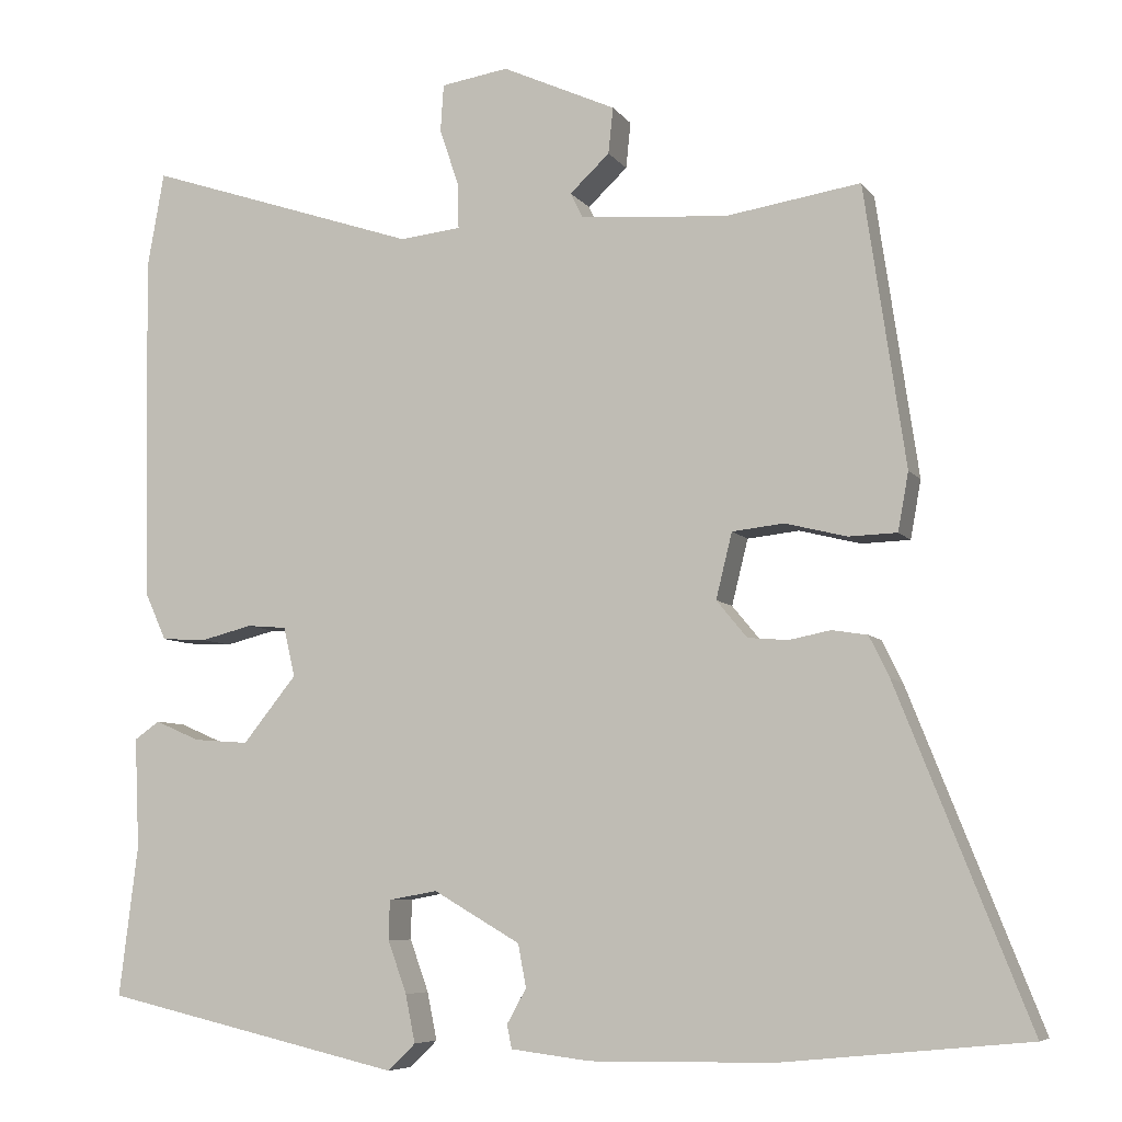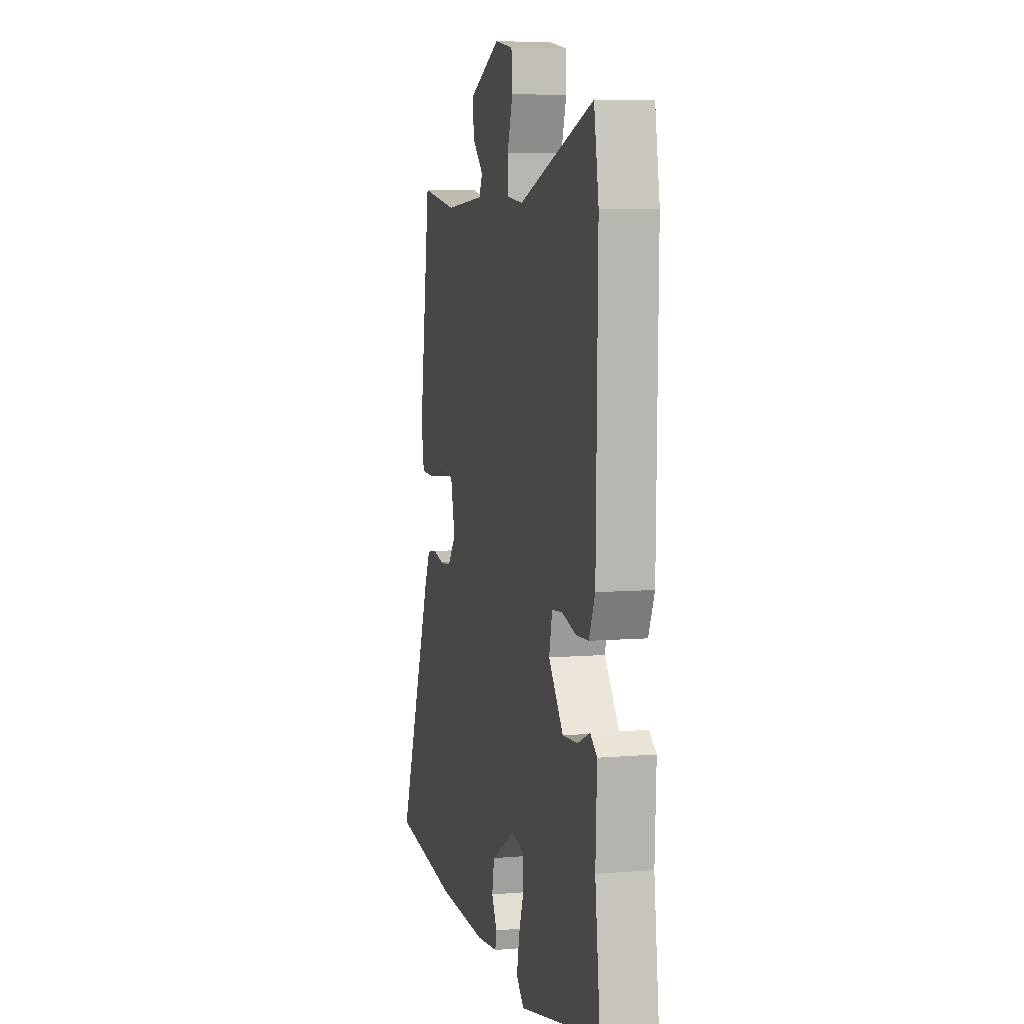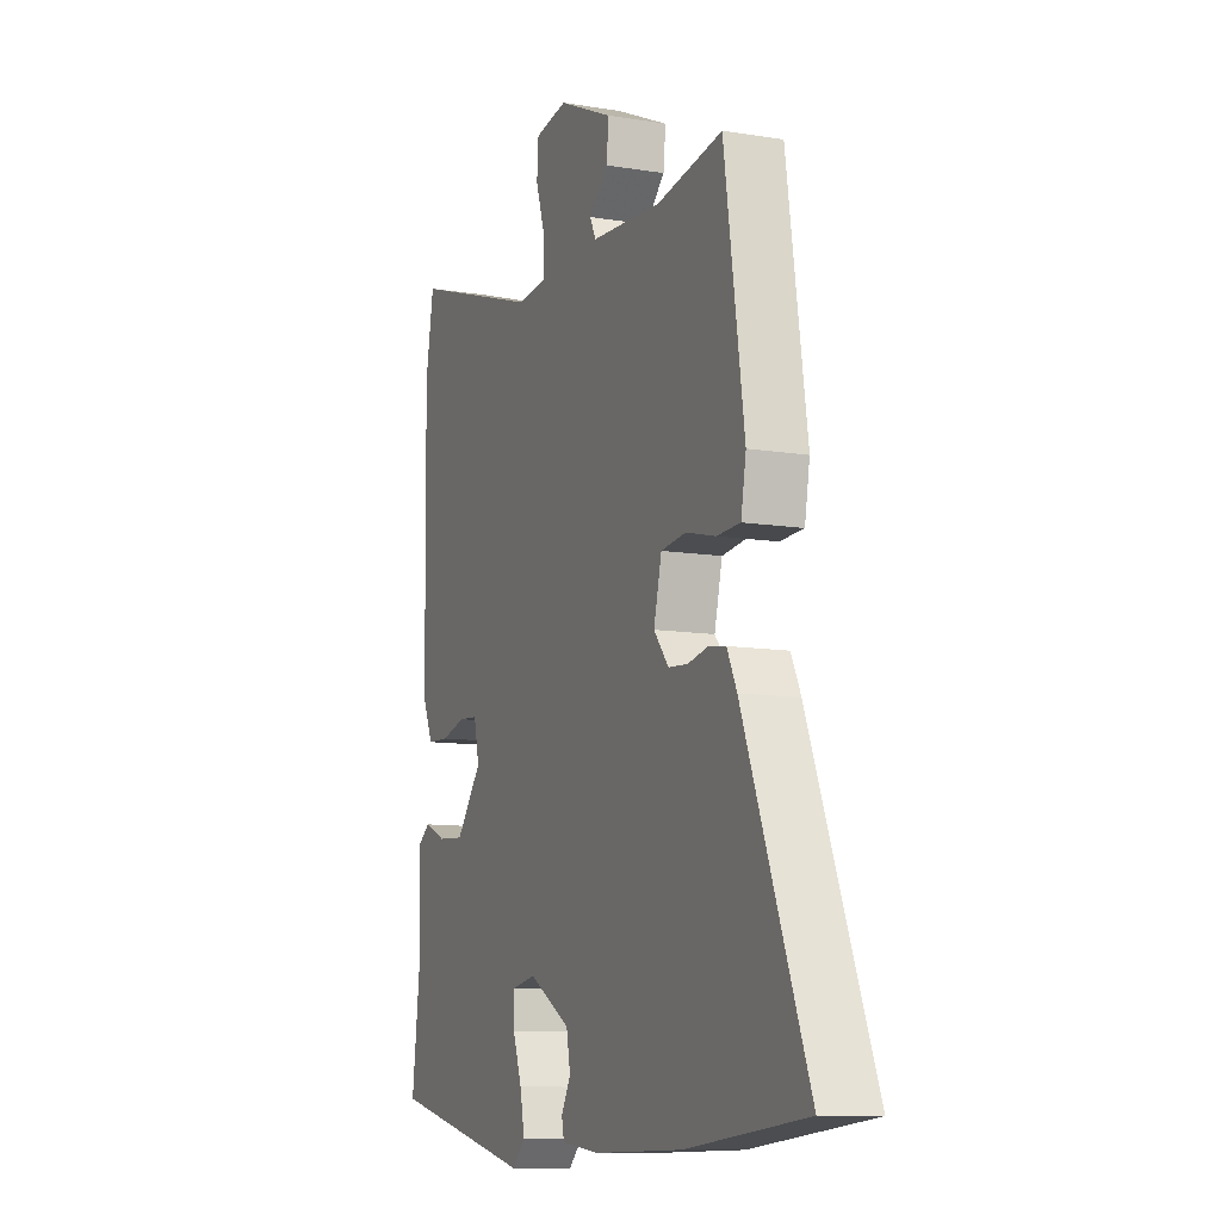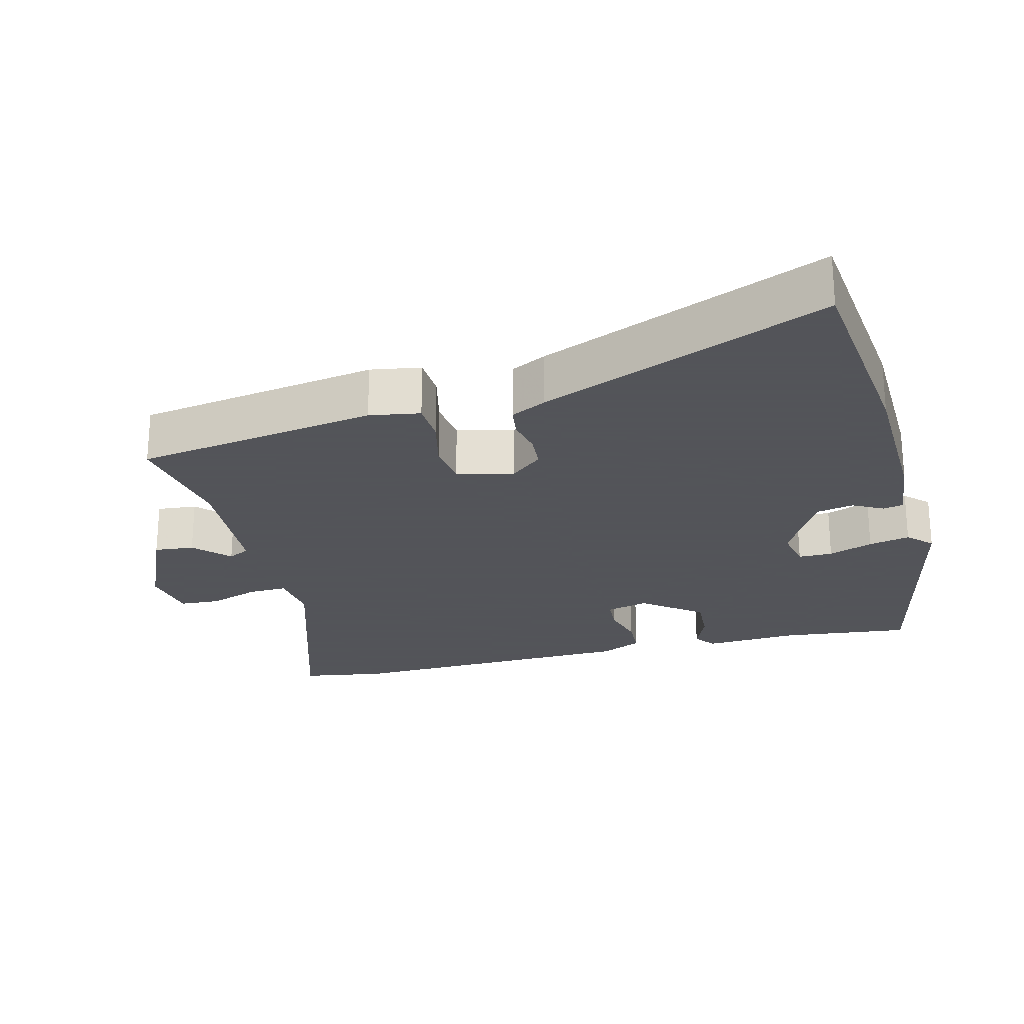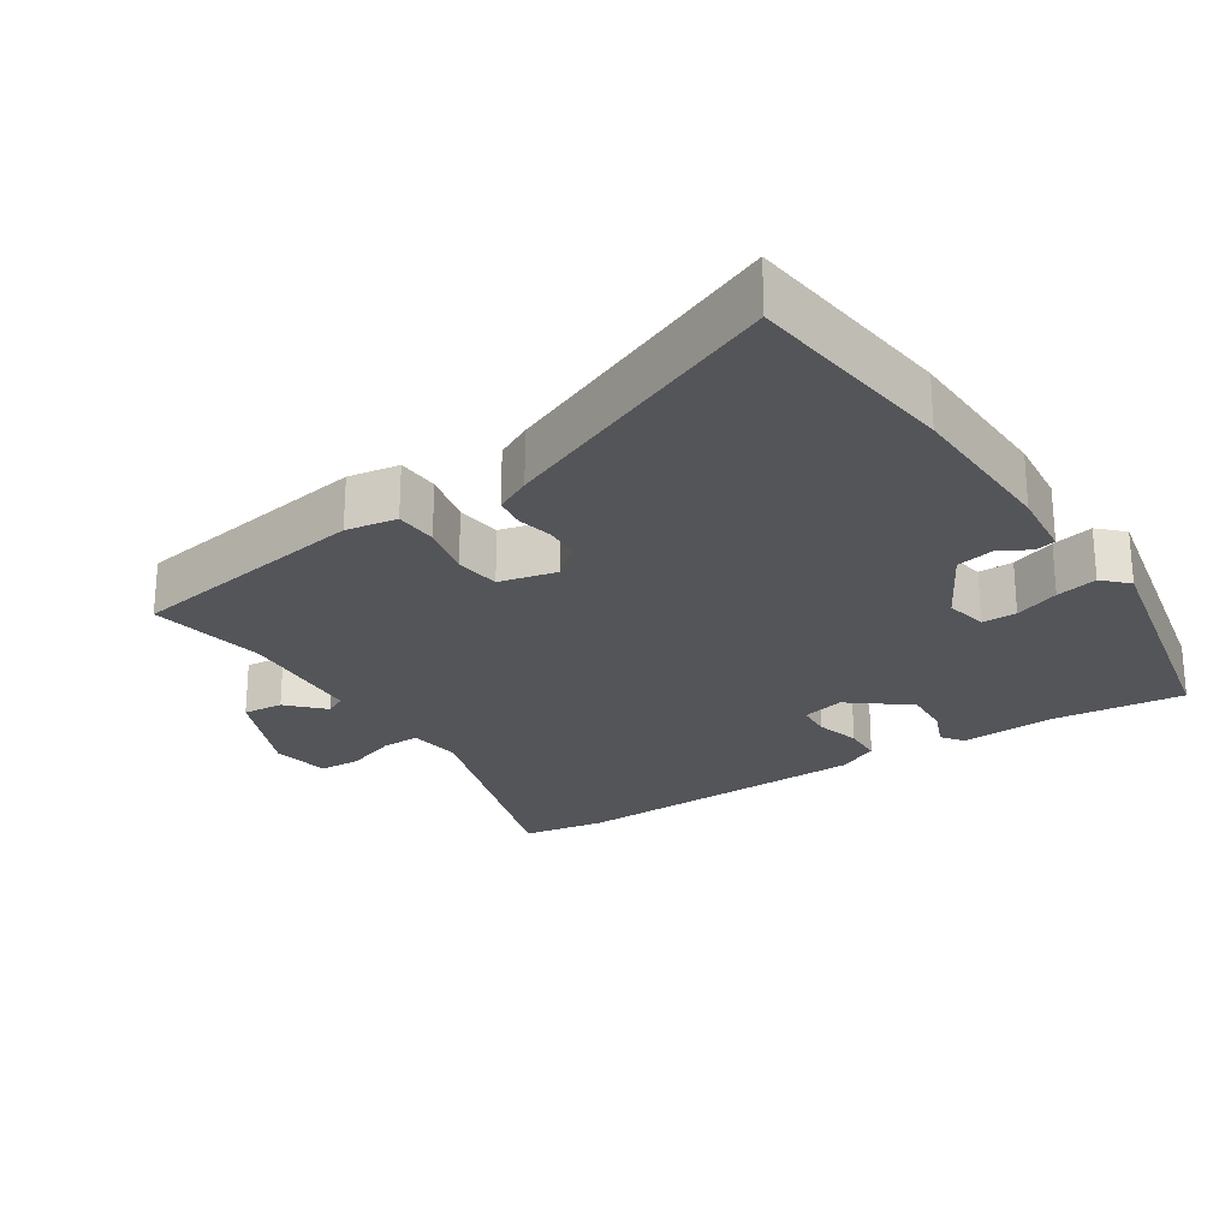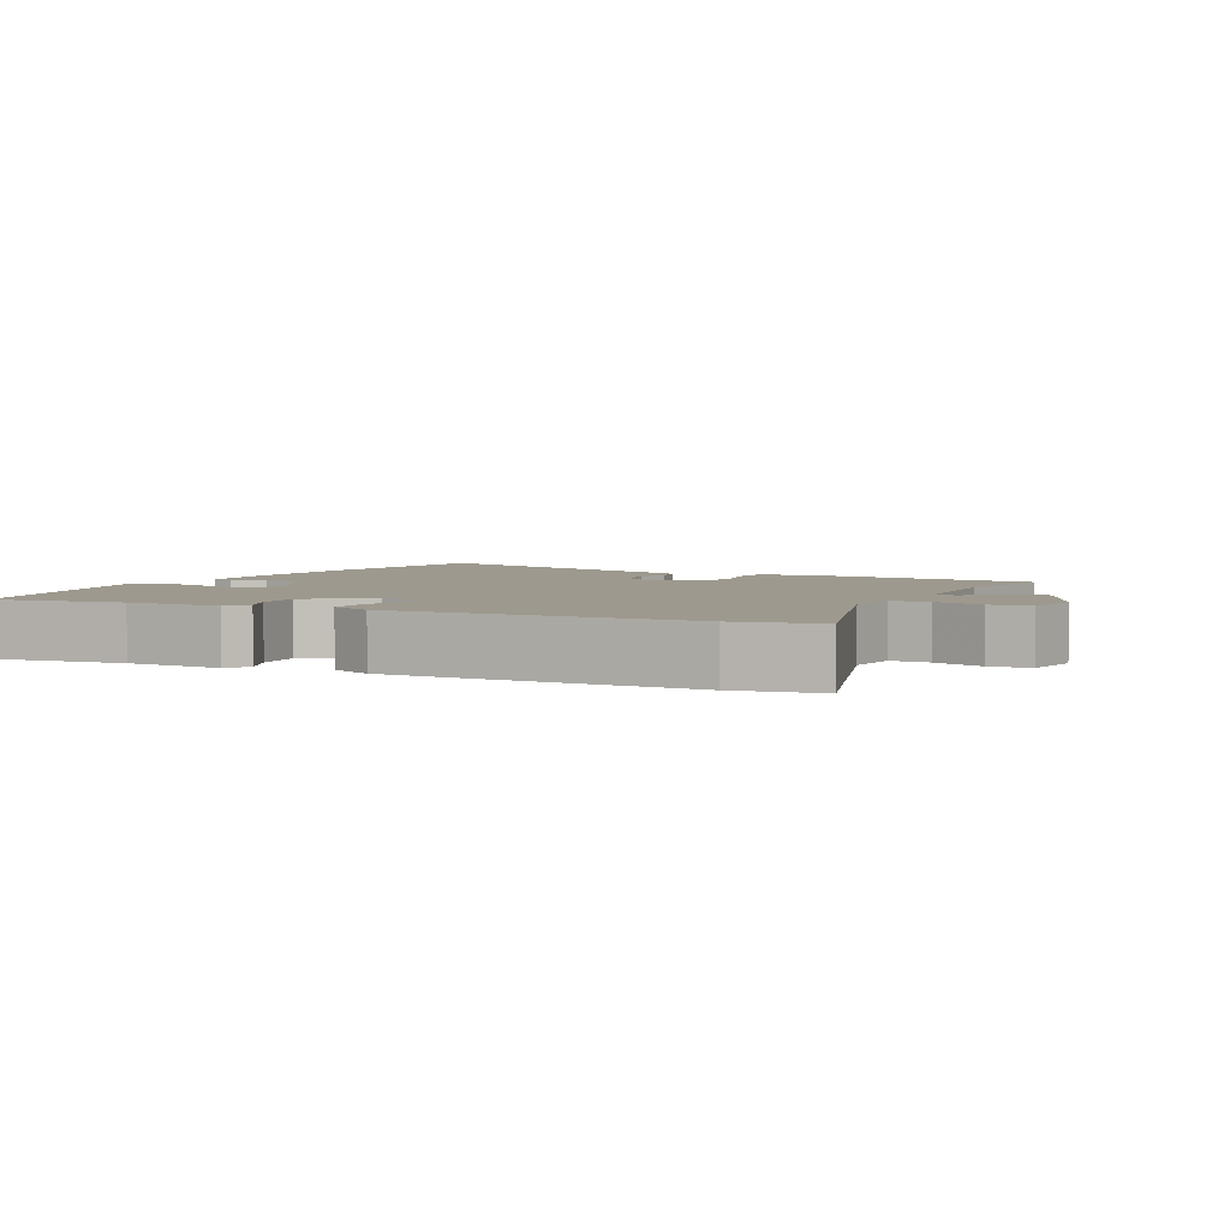
<metadata>
{"format":"obj","ext":"obj","renderer":"f3d","projection":"perspective","resolution":1024,"background":"white","views":[{"elev":-6.9,"azim":19.4,"up":"+Z"},{"elev":7.1,"azim":-103.4,"up":"+Z"},{"elev":-10.6,"azim":67.8,"up":"+Z"},{"elev":-23.9,"azim":105.1,"up":"+Y"},{"elev":-24.3,"azim":124.0,"up":"+Y"},{"elev":3.5,"azim":-62.9,"up":"+Y"}]}
</metadata>
<code>
v -0.524 0.07 -0.452
v -0.501 0.07 -0.266
v -0.507 0.07 -0.13
v -0.476 0.07 -0.108
v -0.421 0.07 -0.132
v -0.353 0.07 -0.137
v -0.287 0.07 -0.055
v -0.301 0.07 0.006
v -0.35 0.07 0.01
v -0.413 0.07 -0.006
v -0.469 0.07 -0.003
v -0.496 0.07 0.057
v -0.503 0.07 0.484
v -0.482 0.07 0.603
v -0.145 0.07 0.491
v -0.069 0.07 0.499
v -0.07 0.07 0.554
v -0.094 0.07 0.626
v -0.09 0.07 0.684
v -0.007 0.07 0.697
v 0.134 0.07 0.633
v 0.128 0.07 0.576
v 0.079 0.07 0.53
v 0.094 0.07 0.499
v 0.276 0.07 0.485
v 0.443 0.07 0.511
v 0.494 0.07 0.164
v 0.481 0.07 0.092
v 0.421 0.07 0.09
v 0.345 0.07 0.109
v 0.281 0.07 0.102
v 0.261 0.07 0.021
v 0.299 0.07 -0.025
v 0.349 0.07 -0.029
v 0.4 0.07 -0.019
v 0.444 0.07 -0.026
v 0.469 0.07 -0.077
v 0.632 0.07 -0.487
v 0.328 0.07 -0.517
v 0.102 0.07 -0.52
v 0.004 0.07 -0.508
v -0.002 0.07 -0.479
v 0.022 0.07 -0.436
v 0.012 0.07 -0.383
v -0.095 0.07 -0.321
v -0.155 0.07 -0.332
v -0.156 0.07 -0.381
v -0.133 0.07 -0.445
v -0.121 0.07 -0.504
v -0.155 0.07 -0.537
v -0.524 0 -0.452
v -0.501 0 -0.266
v -0.507 0 -0.13
v -0.476 0 -0.108
v -0.421 0 -0.132
v -0.353 0 -0.137
v -0.287 0 -0.055
v -0.301 0 0.006
v -0.35 0 0.01
v -0.413 0 -0.006
v -0.469 0 -0.003
v -0.496 0 0.057
v -0.503 0 0.484
v -0.482 0 0.603
v -0.145 0 0.491
v -0.069 0 0.499
v -0.07 0 0.554
v -0.094 0 0.626
v -0.09 0 0.684
v -0.007 0 0.697
v 0.134 0 0.633
v 0.128 0 0.576
v 0.079 0 0.53
v 0.094 0 0.499
v 0.276 0 0.485
v 0.443 0 0.511
v 0.494 0 0.164
v 0.481 0 0.092
v 0.421 0 0.09
v 0.345 0 0.109
v 0.281 0 0.102
v 0.261 0 0.021
v 0.299 0 -0.025
v 0.349 0 -0.029
v 0.4 0 -0.019
v 0.444 0 -0.026
v 0.469 0 -0.077
v 0.632 0 -0.487
v 0.328 0 -0.517
v 0.102 0 -0.52
v 0.004 0 -0.508
v -0.002 0 -0.479
v 0.022 0 -0.436
v 0.012 0 -0.383
v -0.095 0 -0.321
v -0.155 0 -0.332
v -0.156 0 -0.381
v -0.133 0 -0.445
v -0.121 0 -0.504
v -0.155 0 -0.537
f 50 1 2
f 49 50 2
f 48 49 2
f 47 48 2
f 3 4 5
f 2 3 5
f 47 2 5
f 46 47 5
f 45 46 5 6
f 44 45 6 7
f 41 42 43
f 40 41 43
f 39 40 43
f 38 39 43
f 37 38 43
f 36 37 43
f 35 36 43
f 34 35 43
f 33 34 43 44
f 44 7 8
f 33 44 8
f 32 33 8
f 28 29 30
f 27 28 30
f 26 27 30
f 25 26 30
f 24 25 30 31
f 32 8 9
f 31 32 9
f 24 31 9
f 23 24 9
f 21 22 23
f 20 21 23
f 19 20 23
f 18 19 23
f 17 18 23
f 13 14 15
f 12 13 15
f 11 12 15
f 10 11 15
f 9 10 15
f 9 15 16
f 23 9 16
f 16 17 23
f 52 51 100
f 52 100 99
f 52 99 98
f 52 98 97
f 55 54 53
f 55 53 52
f 55 52 97
f 55 97 96
f 56 55 96 95
f 57 56 95 94
f 93 92 91
f 93 91 90
f 93 90 89
f 93 89 88
f 93 88 87
f 93 87 86
f 93 86 85
f 93 85 84
f 94 93 84 83
f 58 57 94
f 58 94 83
f 58 83 82
f 80 79 78
f 80 78 77
f 80 77 76
f 80 76 75
f 81 80 75 74
f 59 58 82
f 59 82 81
f 59 81 74
f 59 74 73
f 73 72 71
f 73 71 70
f 73 70 69
f 73 69 68
f 73 68 67
f 65 64 63
f 65 63 62
f 65 62 61
f 65 61 60
f 65 60 59
f 66 65 59
f 66 59 73
f 73 67 66
f 1 51 52 2
f 2 52 53 3
f 3 53 54 4
f 4 54 55 5
f 5 55 56 6
f 6 56 57 7
f 7 57 58 8
f 8 58 59 9
f 9 59 60 10
f 10 60 61 11
f 11 61 62 12
f 12 62 63 13
f 13 63 64 14
f 14 64 65 15
f 15 65 66 16
f 16 66 67 17
f 17 67 68 18
f 18 68 69 19
f 19 69 70 20
f 20 70 71 21
f 21 71 72 22
f 22 72 73 23
f 23 73 74 24
f 24 74 75 25
f 25 75 76 26
f 26 76 77 27
f 27 77 78 28
f 28 78 79 29
f 29 79 80 30
f 30 80 81 31
f 31 81 82 32
f 32 82 83 33
f 33 83 84 34
f 34 84 85 35
f 35 85 86 36
f 36 86 87 37
f 37 87 88 38
f 38 88 89 39
f 39 89 90 40
f 40 90 91 41
f 41 91 92 42
f 42 92 93 43
f 43 93 94 44
f 44 94 95 45
f 45 95 96 46
f 46 96 97 47
f 47 97 98 48
f 48 98 99 49
f 49 99 100 50
f 50 100 51 1

</code>
